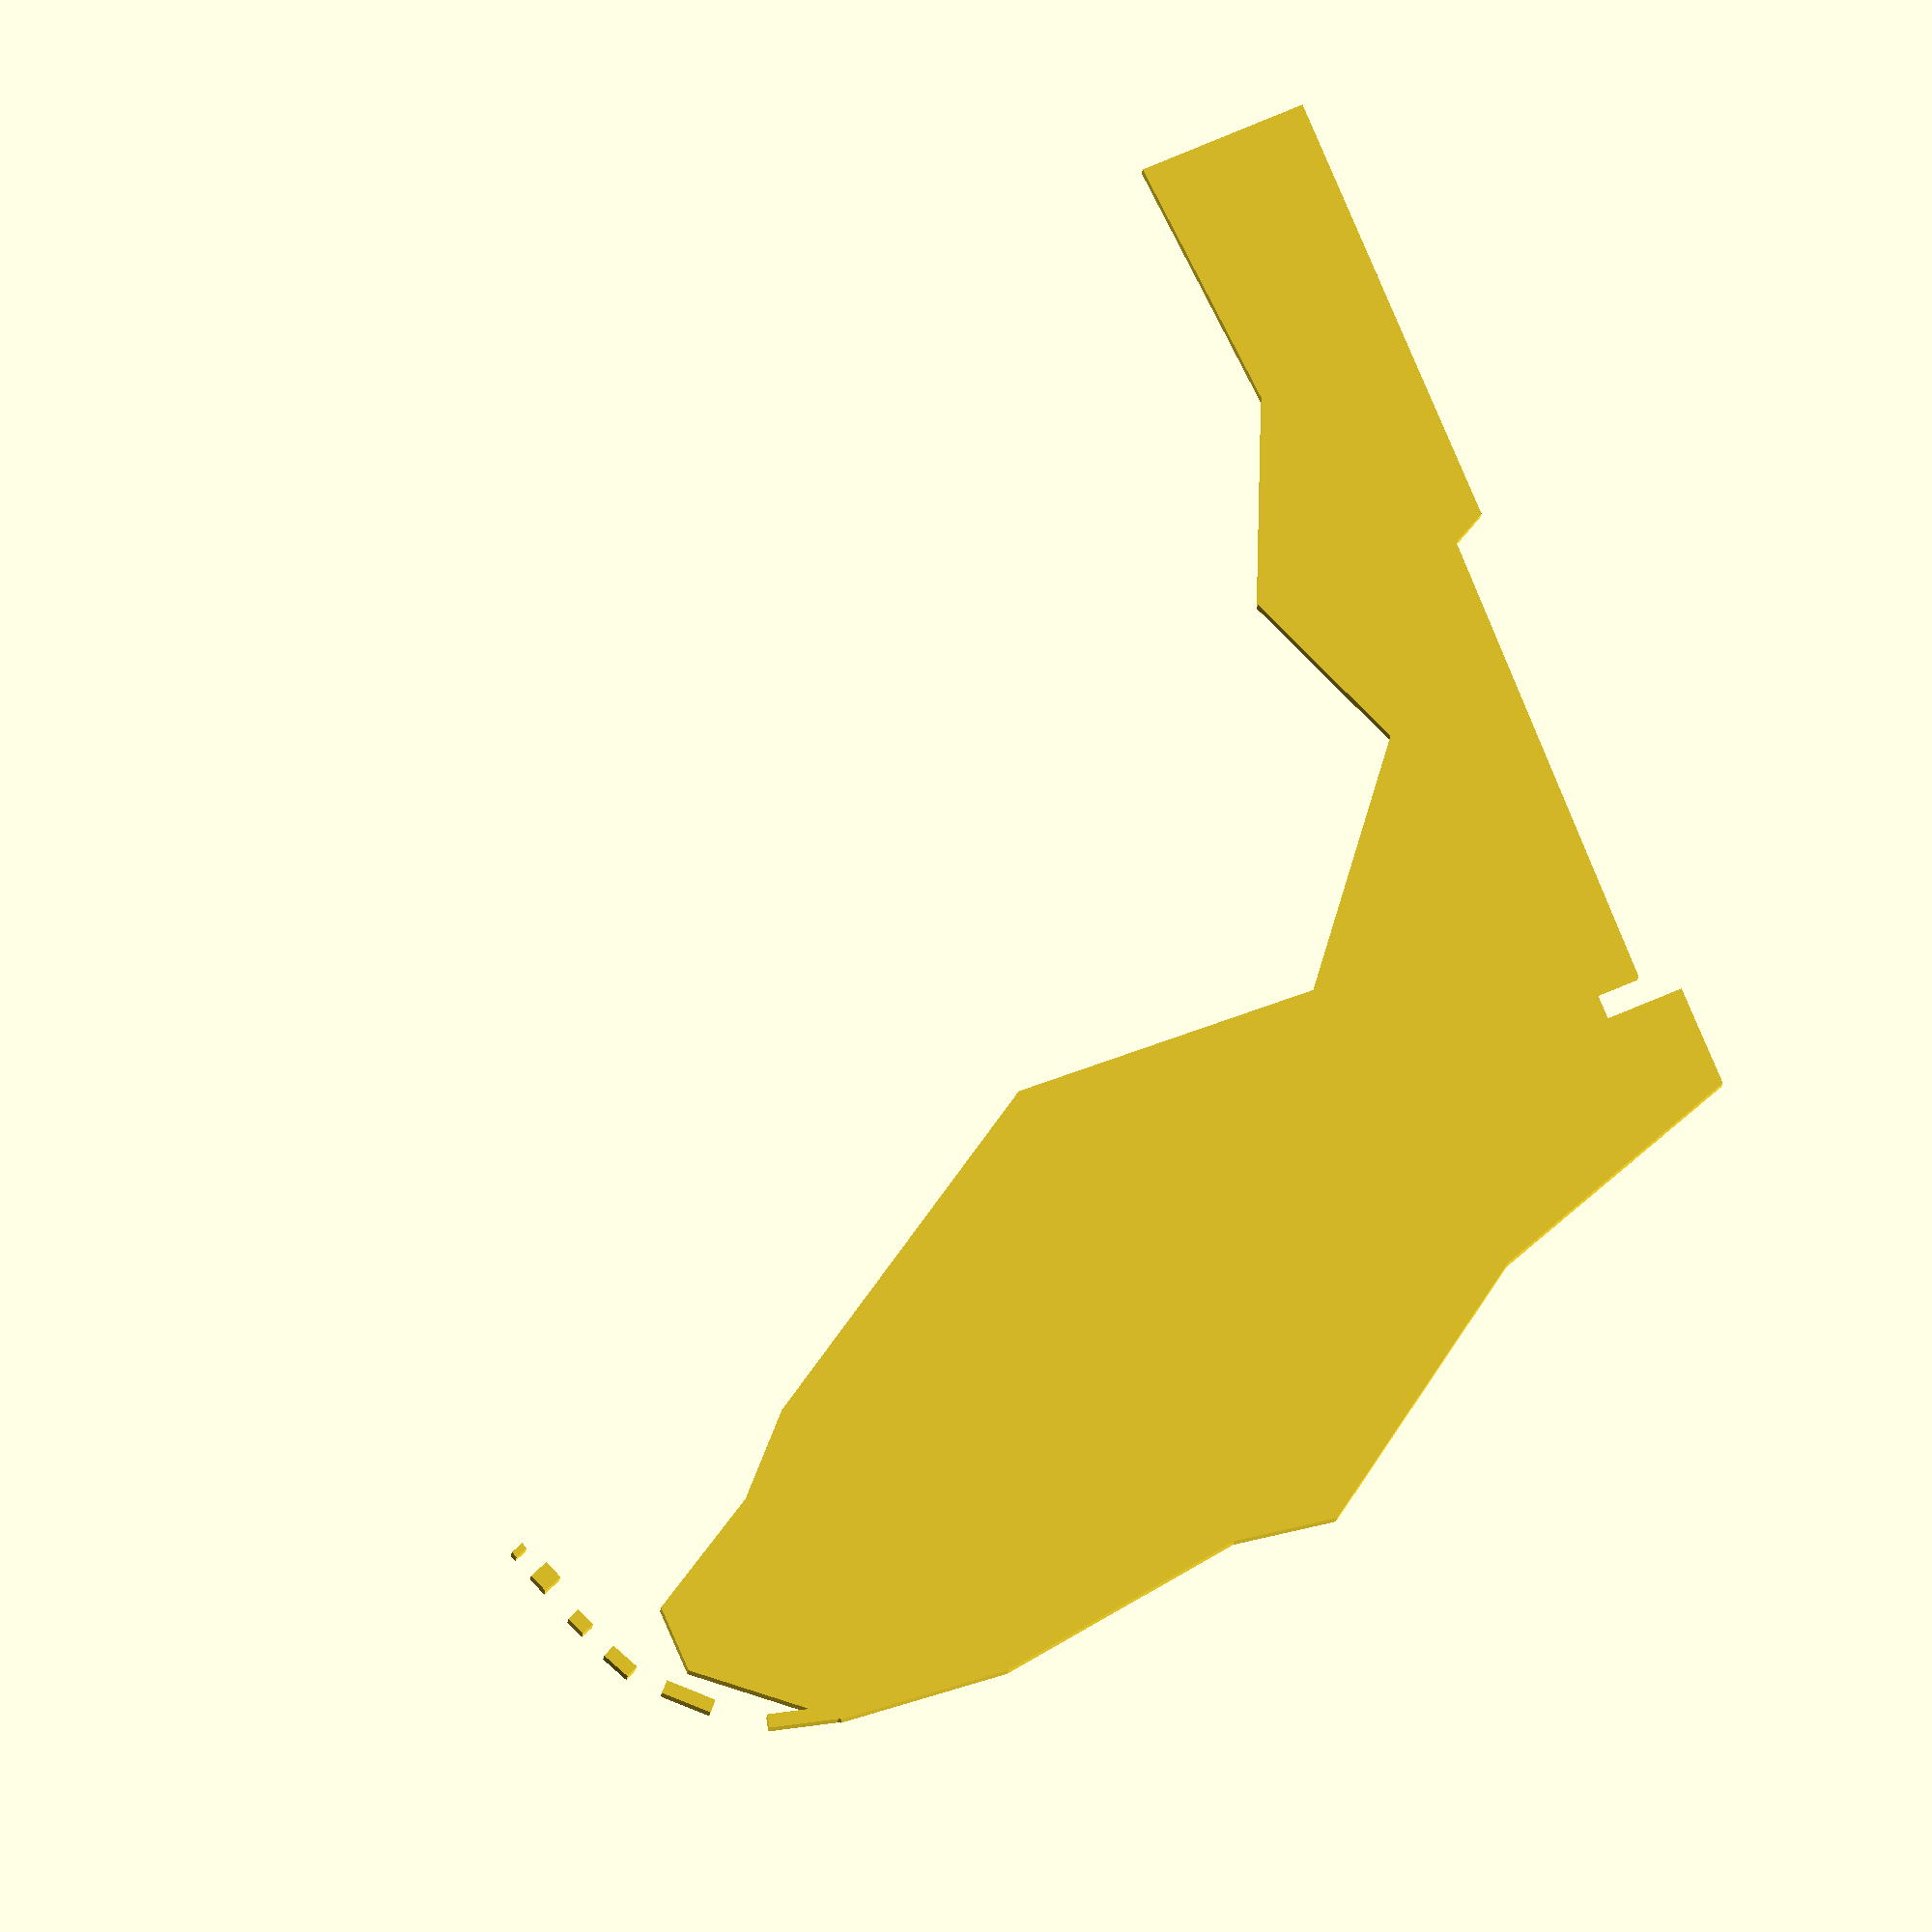
<openscad>
// florida_simple_positive_coords.scad
// Simple outline with every coordinate ≥ 0.
// Northwest corner fixed at (0, 500).

module mainland(thickness = 5) {
    linear_extrude(height = thickness)
        polygon(points = [
            [  0, 500],  // northwest corner of the panhandle
            [  0, 450],  // southwest corner of the panhandle (FL‑AL border meets Gulf)
            [75, 455],   // Destin
            [ 130, 430], // Apalachicola National Forest
            [ 180, 450], // northern tip of Apalachee Bay
            [240, 400],  // Cedar Key
            [235, 310],  // Clearwater / St. Pete
            [295, 210],  // Naples
            [315, 190],  // Nothing
            [335, 155],  // Everglades southern tip (Flamingo)
            [355, 155],  // US‑1 leaves mainland (bridge start)
            [385, 190],  // Miami
            [390, 240],  // Palm Beach
            [380, 315],  // Melbourne
            [385, 345],  // Cape Canaveral
            [335, 420],  // Daytona
            [310, 498],  // Jacksonville/top right corner
            [280, 498],  // nothing
            [280, 475],  // woods
            [272, 475],  // bigfoot
            [272, 488],  // Indian ghosts
            [135, 490],  // Chatahootche
            [130, 500]   // tri-state area

        ]);
}


// ——— island helper ———
module island(cx, cy, len, w = 4, ang = 0, thickness = 5) {
    translate([cx, cy, 0])
        rotate(ang)
            linear_extrude(height = thickness)
                square([len, w], center = true);
}


// Preview or render
thickness = 5;

union() {
    mainland(thickness = thickness);
    // Key Biscayne
    island(380, 180, 20, 4, 75);

    // Florida Keys (largest → west)
    island(362, 152, 15, 4, 45, thickness);   // Key Largo
    island(345, 138, 9, 4, 25, thickness);   // Islamorada
    island(330, 132, 6, 4, 20, thickness);   // Marathon
    island(314, 128, 6, 6, 20, thickness);   // Big Pine Key
    island(304,  124, 2, 4, 20, thickness);  // Key West
}

</openscad>
<views>
elev=192.5 azim=246.7 roll=183.9 proj=o view=wireframe
</views>
